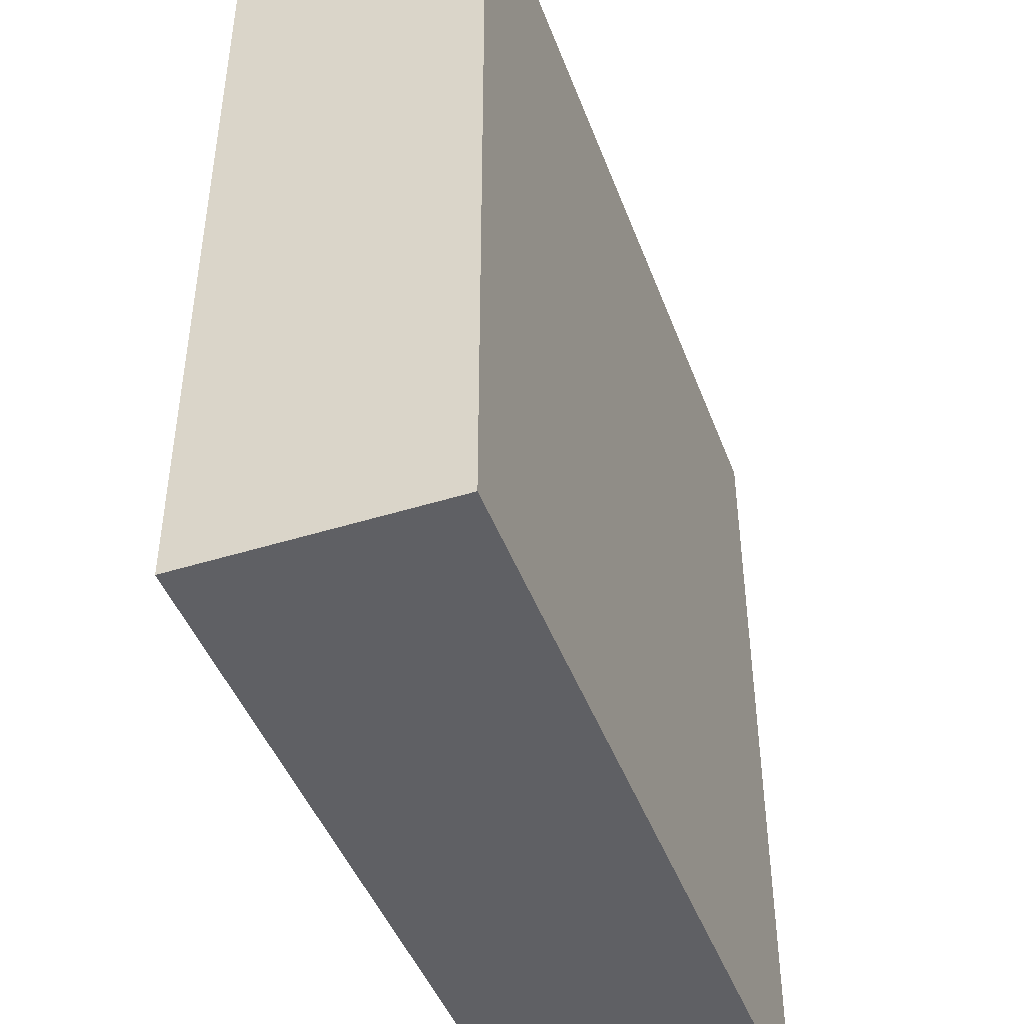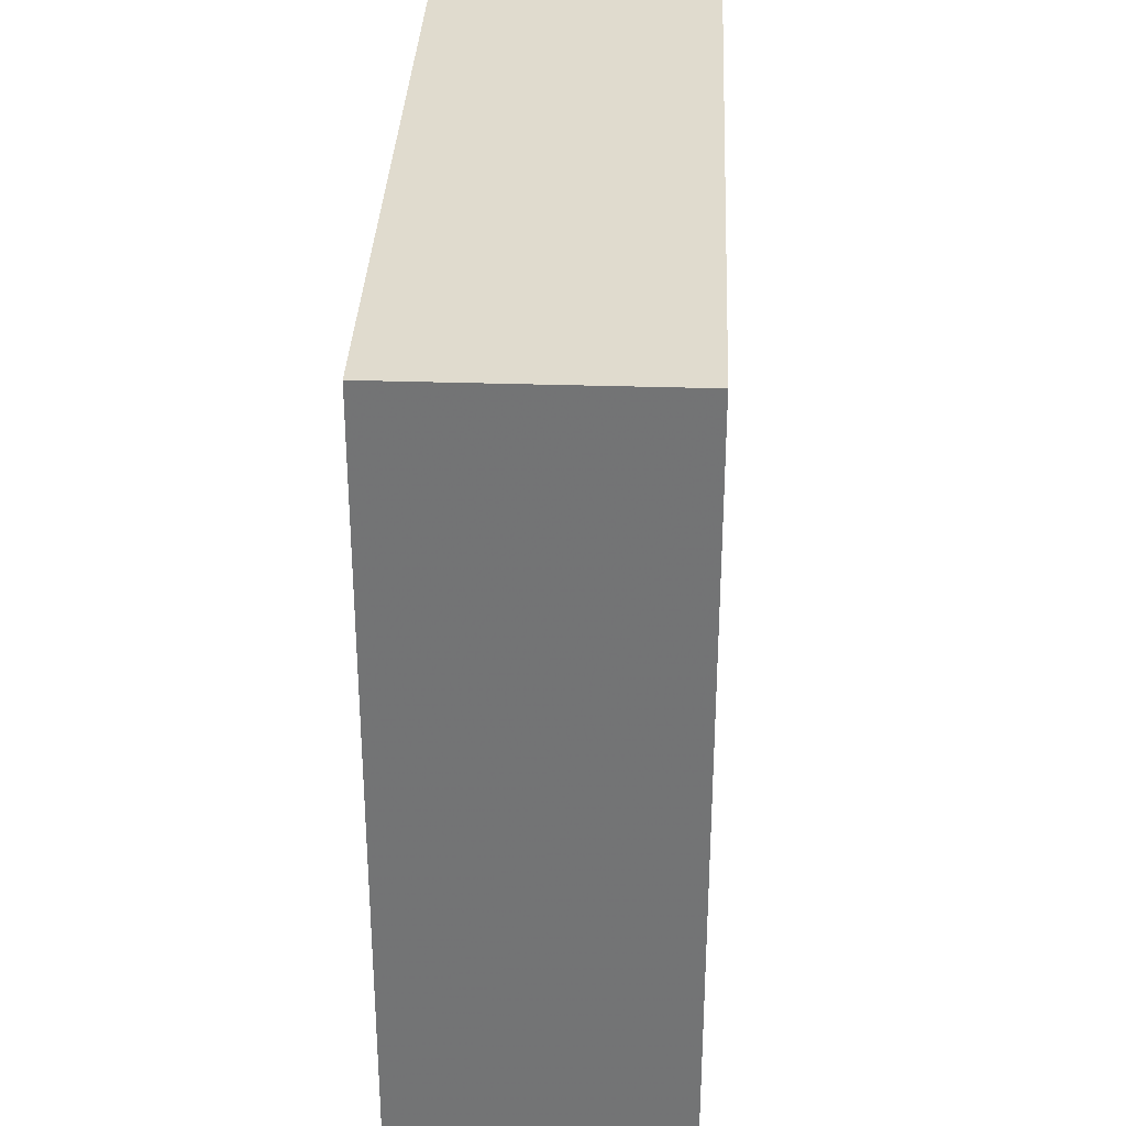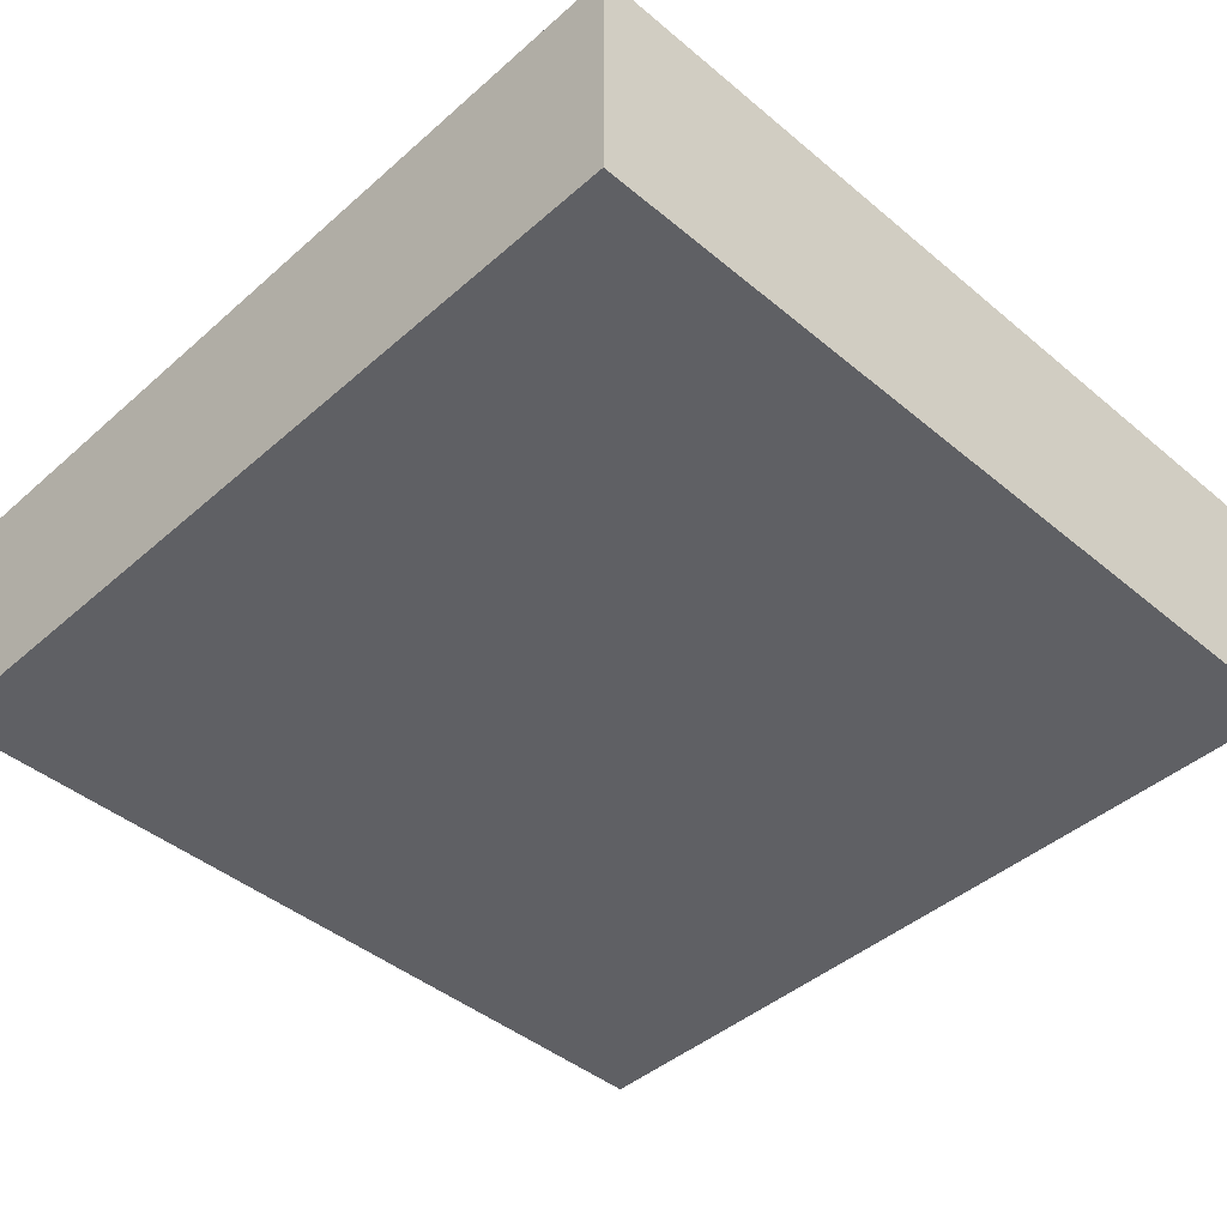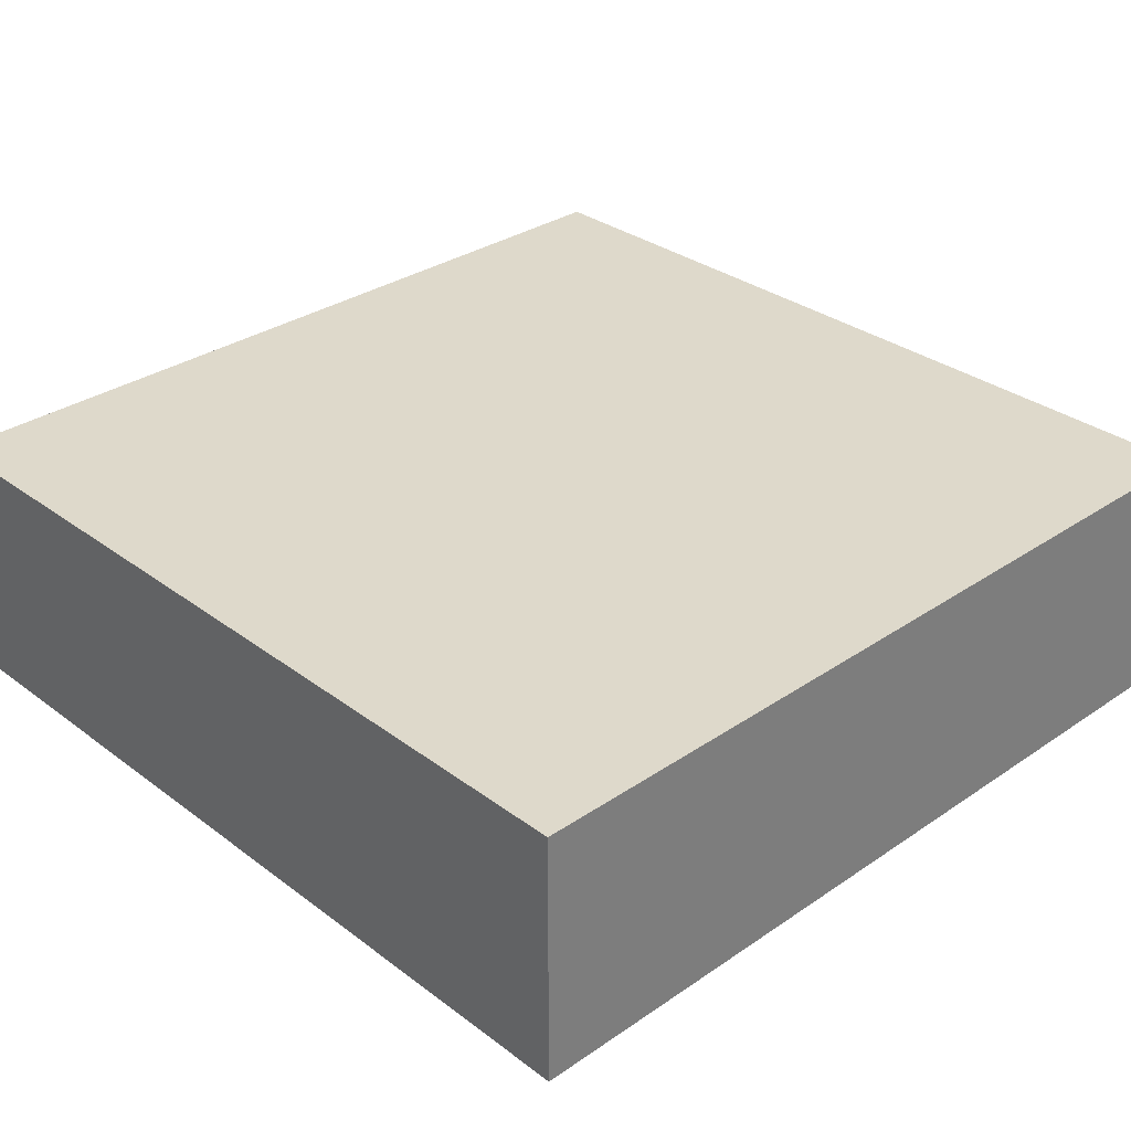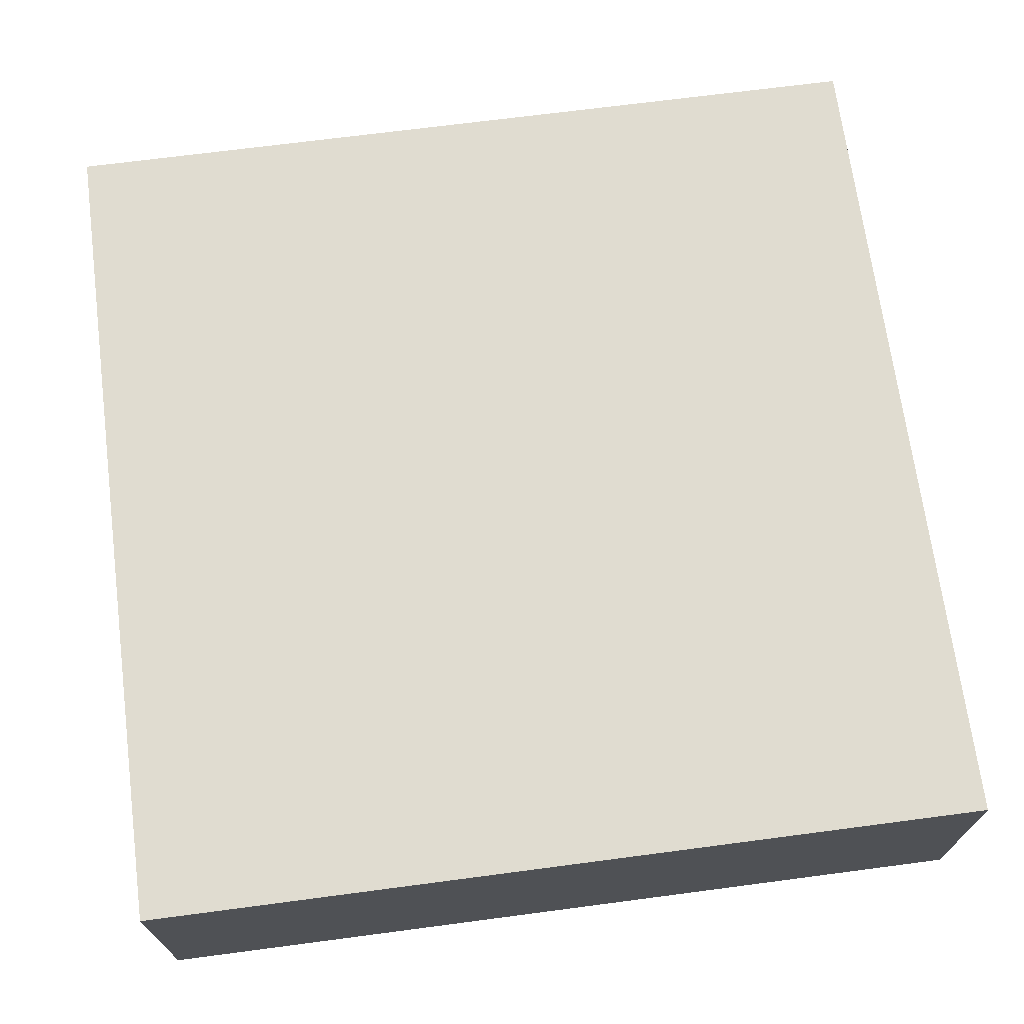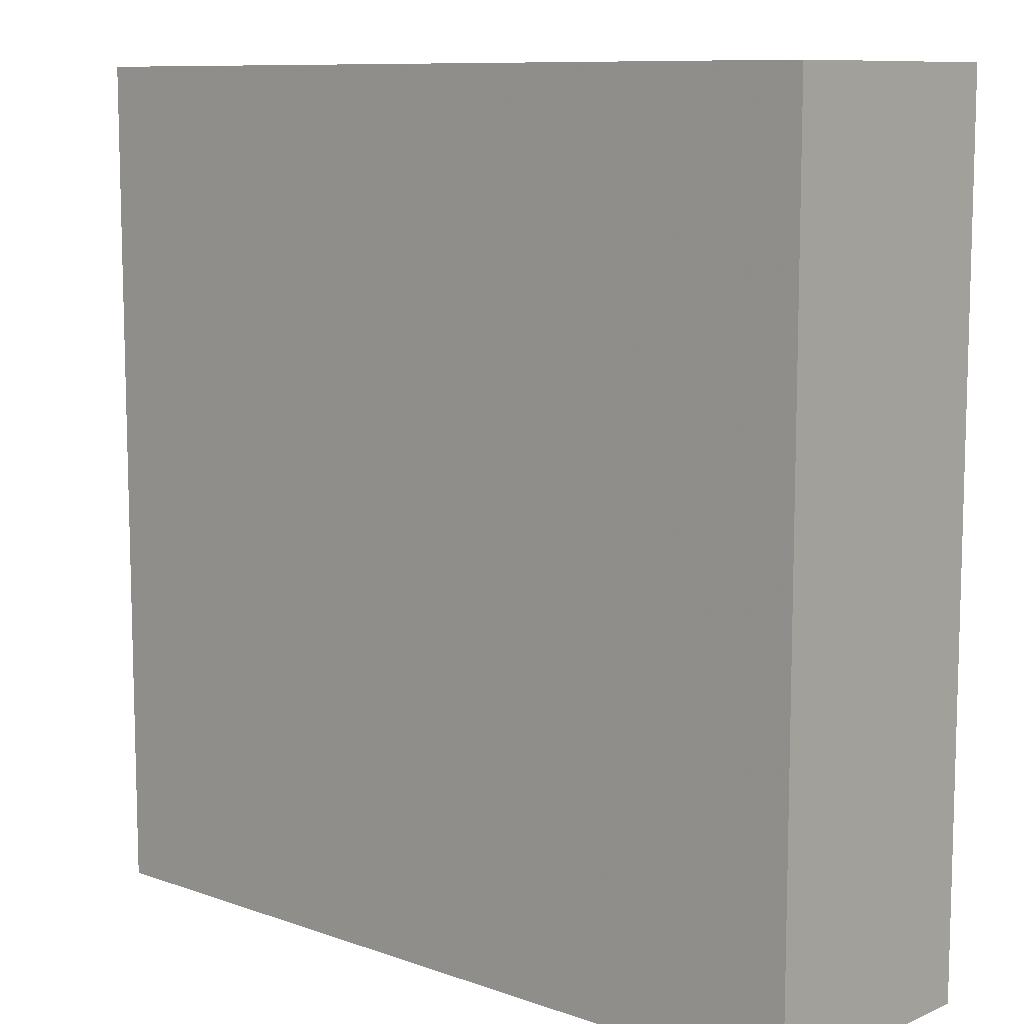
<metadata>
{"format":"obj","ext":"obj","renderer":"f3d","projection":"perspective","resolution":1024,"background":"white","views":[{"elev":-45.2,"azim":109.9,"up":"+Z"},{"elev":33.7,"azim":-87.5,"up":"+Z"},{"elev":-43.9,"azim":45.7,"up":"+Y"},{"elev":31.8,"azim":46.3,"up":"+Y"},{"elev":69.6,"azim":172.5,"up":"+Y"},{"elev":9.7,"azim":-137.7,"up":"+Z"}]}
</metadata>
<code>
o Cube
v 0.5 -0.3 -0.5
v 0.5 -0.3 0.5
v -0.5 -0.3 0.5
v -0.5 -0.3 -0.5
v 0.5 0 -0.5
v 0.5 0 0.5
v -0.5 0 0.5
v -0.5 0 -0.5
f 1 2 3
f 1 3 4
f 5 8 7
f 5 7 6
f 1 5 6
f 1 6 2
f 2 6 7
f 2 7 3
f 3 7 8
f 3 8 4
f 5 1 4
f 5 4 8

</code>
